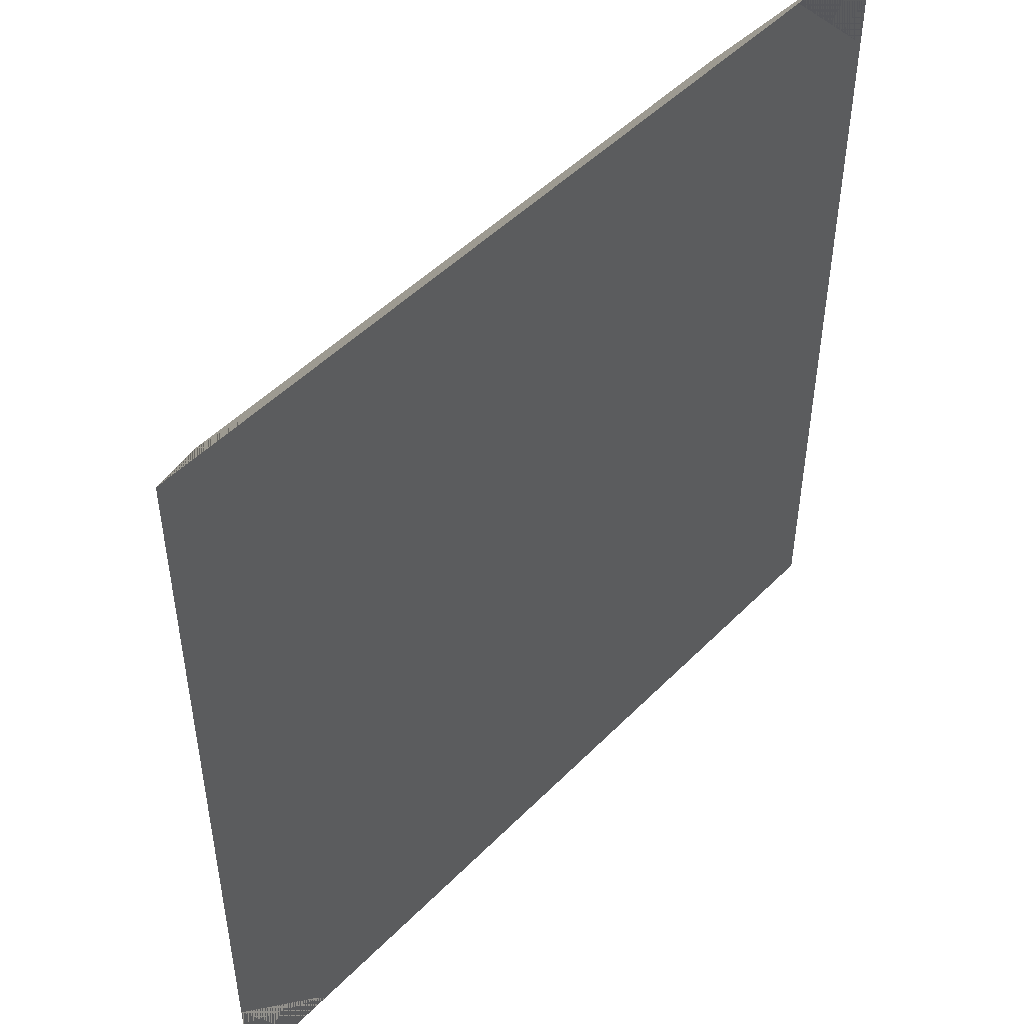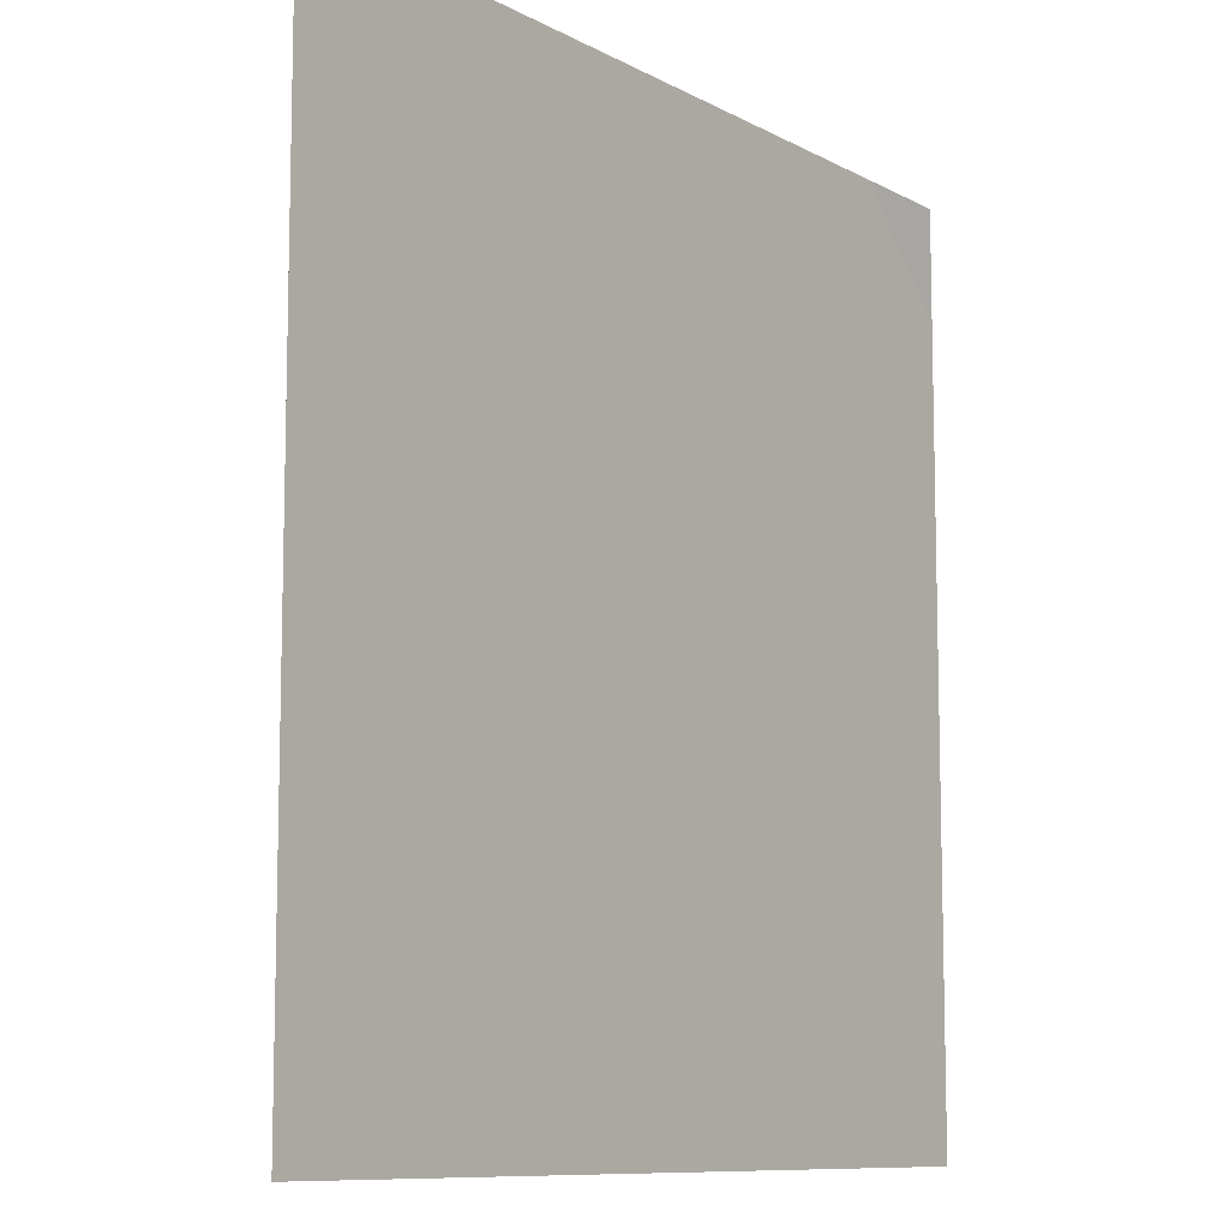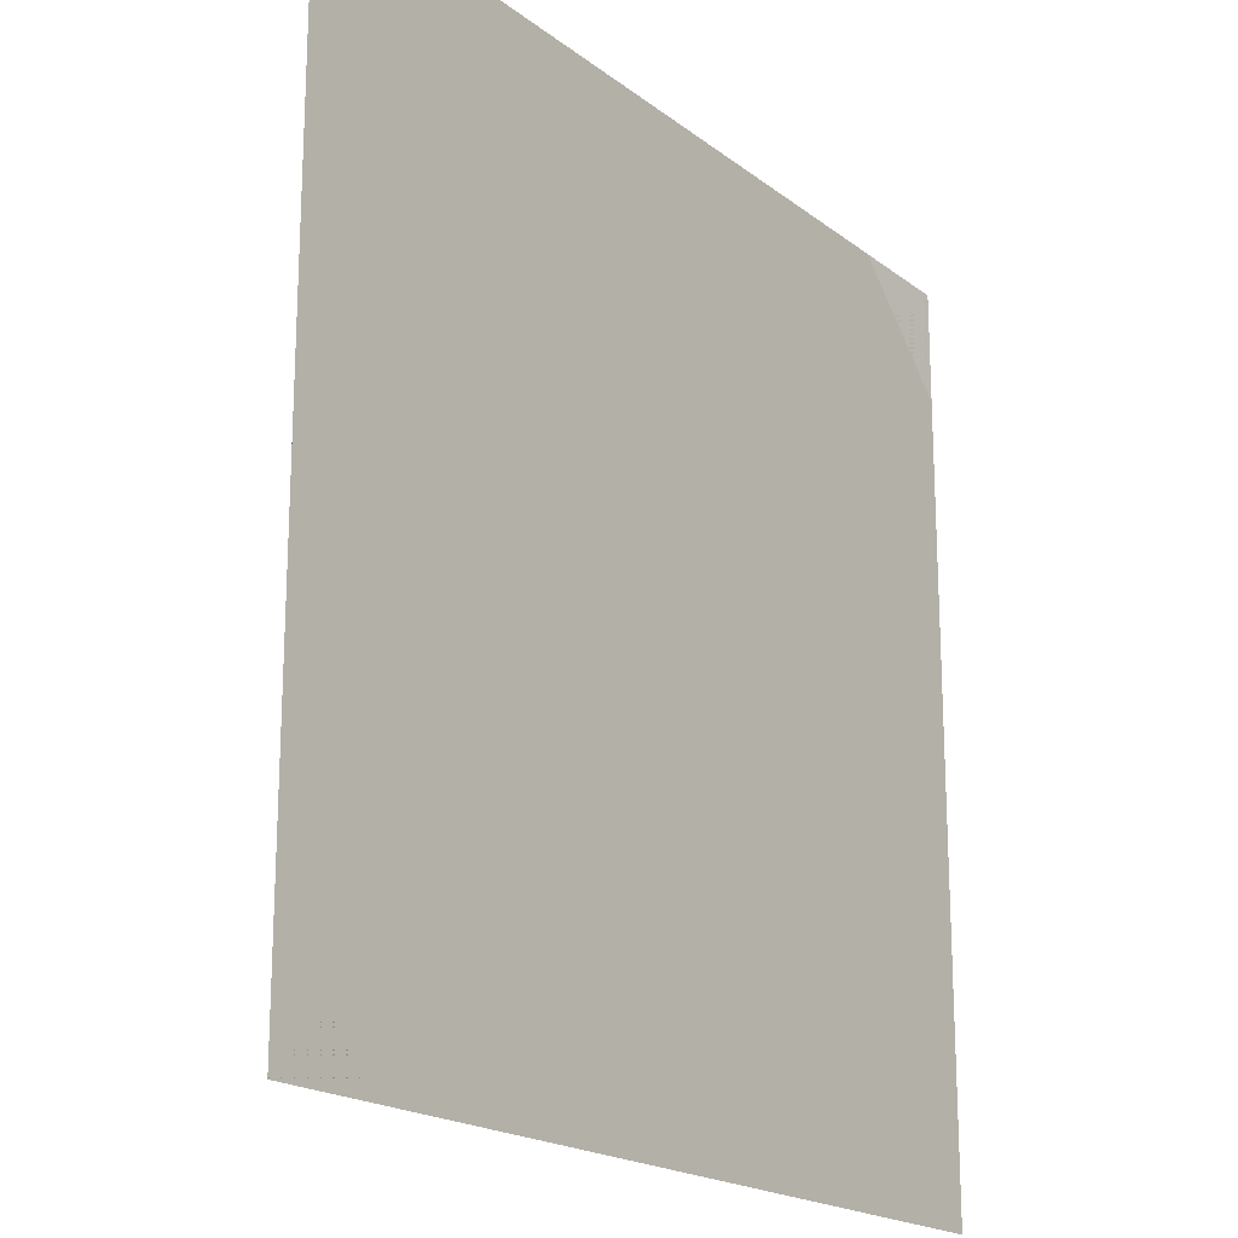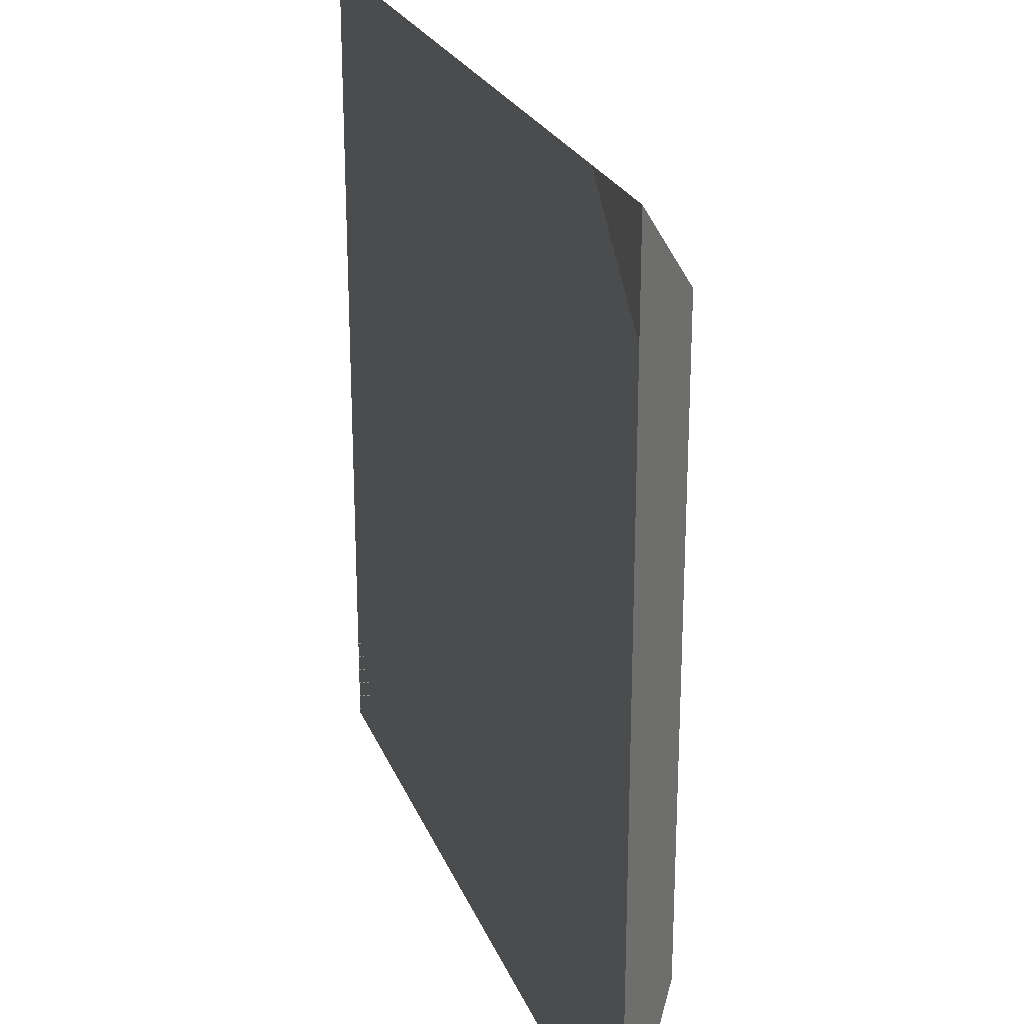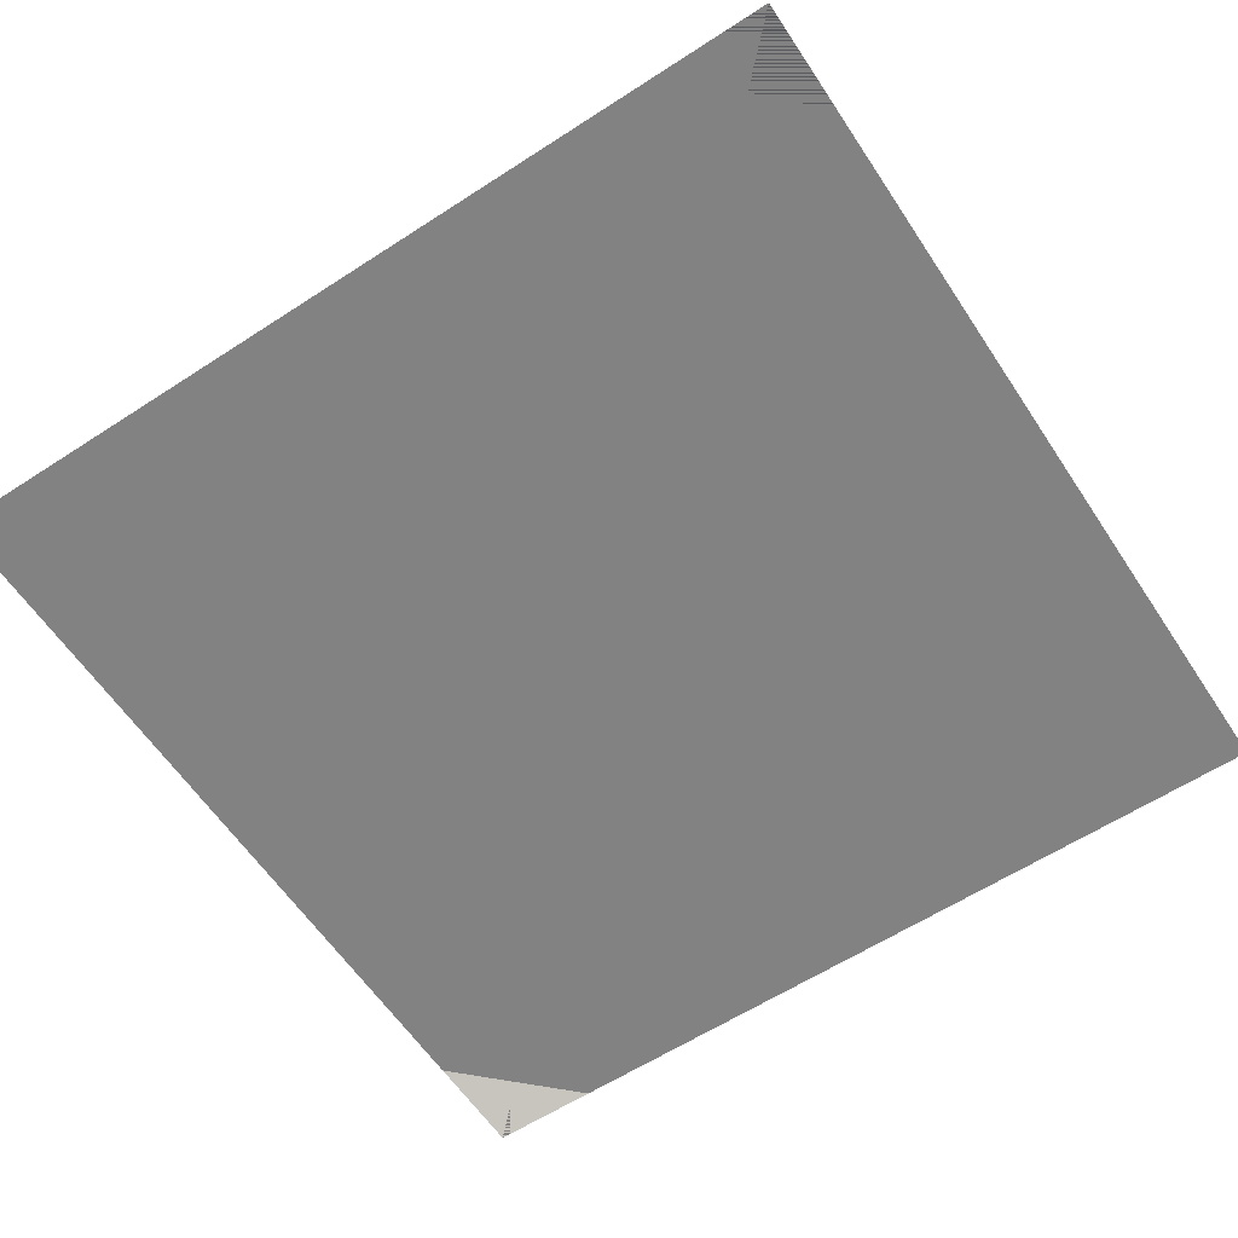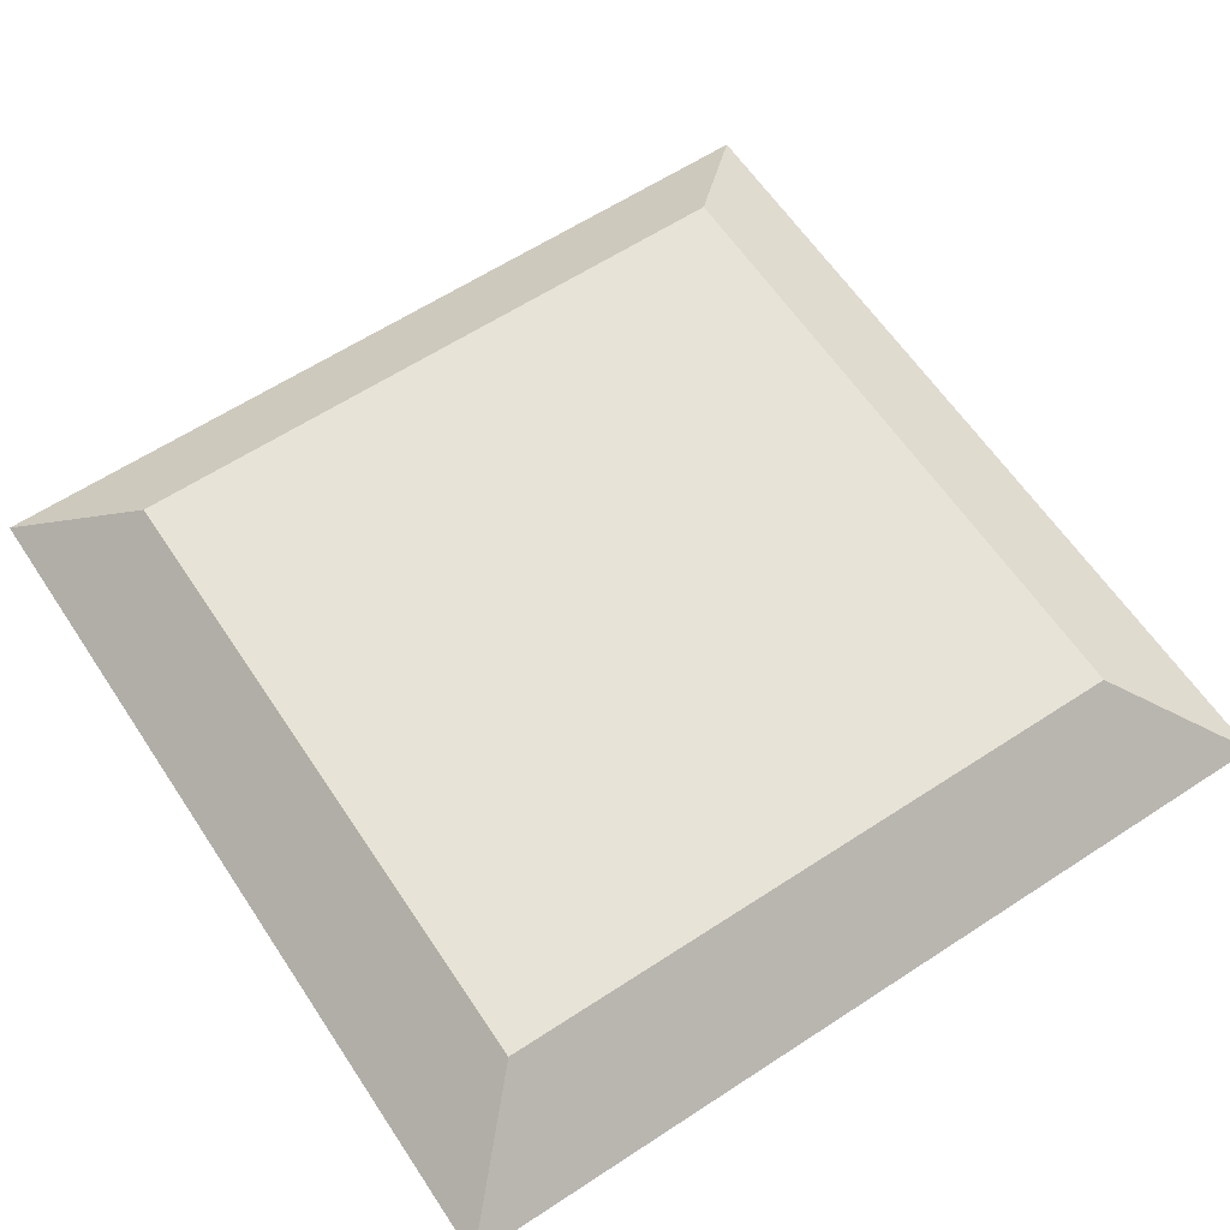
<metadata>
{"format":"obj","ext":"obj","renderer":"f3d","projection":"perspective","resolution":1024,"background":"white","views":[{"elev":49.2,"azim":-47.9,"up":"+Z"},{"elev":-9.6,"azim":-53.9,"up":"+Z"},{"elev":-19.2,"azim":-54.3,"up":"+Z"},{"elev":24.1,"azim":71.8,"up":"+Z"},{"elev":-60.7,"azim":-146.5,"up":"+Y"},{"elev":61.9,"azim":146.4,"up":"+Y"}]}
</metadata>
<code>
o Cube
v 1 -0.1 1
v 1 -0.1 -1
v -1 -0.1 1
v -1 -0.1 -1
v 1 -0.1 0
v -1 -0.1 0
v 1 -0.1 -0.5
v -1 -0.1 -0.5
v 1 -0.1 0.5
v -1 -0.1 0.5
v 1 -0.1 0.75
v -1 -0.1 0.75
v 1 -0.1 -0.75
v -1 -0.1 -0.75
v -0 -0.1 -1
v -0 -0.1 1
v -0 -0.1 0
v 0 0.1 0
v 0 0.1 -0.5
v -0 -0.1 -0.5
v -0 -0.1 0.5
v 0 0.1 0.5
v -0 -0.1 0.75
v 0 0.1 0.75
v -0 -0.1 -0.75
v 0 0.1 -0.75
v -0.5 -0.1 -1
v -0.5 -0.1 1
v -0.5 -0.1 0
v -0.5 -0.1 -0.5
v -0.5 -0.1 0.5
v -0.5 -0.1 0.75
v -0.5 -0.1 -0.75
v -0.5 0.1 0
v -0.5 0.1 -0.5
v -0.5 0.1 0.5
v -0.5 0.1 0.75
v -0.5 0.1 -0.75
v -0.75 -0.1 -1
v -0.75 -0.1 1
v -0.75 -0.1 0
v -0.75 -0.1 -0.5
v -0.75 -0.1 0.5
v -0.75 -0.1 0.75
v -0.75 -0.1 -0.75
v -0.75 0.1 0
v -0.75 0.1 -0.5
v -0.75 0.1 0.5
v -0.75 0.1 0.75
v -0.75 0.1 -0.75
v 0.5 -0.1 -1
v 0.5 -0.1 1
v 0.5 0.1 0
v 0.5 0.1 -0.5
v 0.5 0.1 0.5
v 0.5 0.1 0.75
v 0.5 0.1 -0.75
v 0.5 -0.1 0
v 0.5 -0.1 -0.5
v 0.5 -0.1 0.5
v 0.5 -0.1 0.75
v 0.5 -0.1 -0.75
v 0.75 -0.1 -1
v 0.75 -0.1 1
v 0.75 0.1 0
v 0.75 0.1 -0.5
v 0.75 0.1 0.5
v 0.75 0.1 0.75
v 0.75 0.1 -0.75
v 0.75 -0.1 0
v 0.75 -0.1 -0.5
v 0.75 -0.1 0.5
v 0.75 -0.1 0.75
v 0.75 -0.1 -0.75
f 49 12 3 40
f 73 11 1 64
f 71 7 5 70
f 47 8 6 46
f 50 14 8 47
f 74 13 7 71
f 70 5 9 72
f 46 6 10 48
f 72 9 11 73
f 48 10 12 49
f 63 2 13 74
f 39 4 14 50
f 51 15 26 57
f 27 15 25 33
f 55 22 24 56
f 31 21 23 32
f 53 18 22 55
f 29 17 21 31
f 33 25 20 30
f 57 26 19 54
f 54 19 18 53
f 30 20 17 29
f 32 23 16 28
f 56 24 16 52
f 44 32 28 40
f 42 30 29 41
f 45 33 30 42
f 41 29 31 43
f 43 31 32 44
f 39 27 33 45
f 15 27 38 26
f 22 36 37 24
f 18 34 36 22
f 26 38 35 19
f 19 35 34 18
f 24 37 28 16
f 4 39 45 14
f 10 43 44 12
f 6 41 43 10
f 14 45 42 8
f 8 42 41 6
f 12 44 40 3
f 27 39 50 38
f 36 48 49 37
f 34 46 48 36
f 38 50 47 35
f 35 47 46 34
f 37 49 40 28
f 68 56 52 64
f 66 54 53 65
f 69 57 54 66
f 65 53 55 67
f 67 55 56 68
f 63 51 57 69
f 15 51 62 25
f 21 60 61 23
f 17 58 60 21
f 25 62 59 20
f 20 59 58 17
f 23 61 52 16
f 2 63 69 13
f 9 67 68 11
f 5 65 67 9
f 13 69 66 7
f 7 66 65 5
f 11 68 64 1
f 51 63 74 62
f 60 72 73 61
f 58 70 72 60
f 62 74 71 59
f 59 71 70 58
f 61 73 64 52
f 39 4 50
f 14 50 4
f 68 11 1
f 68 1 64
f 2 69 13
f 69 63 2
f 12 3 49
f 40 49 3

</code>
